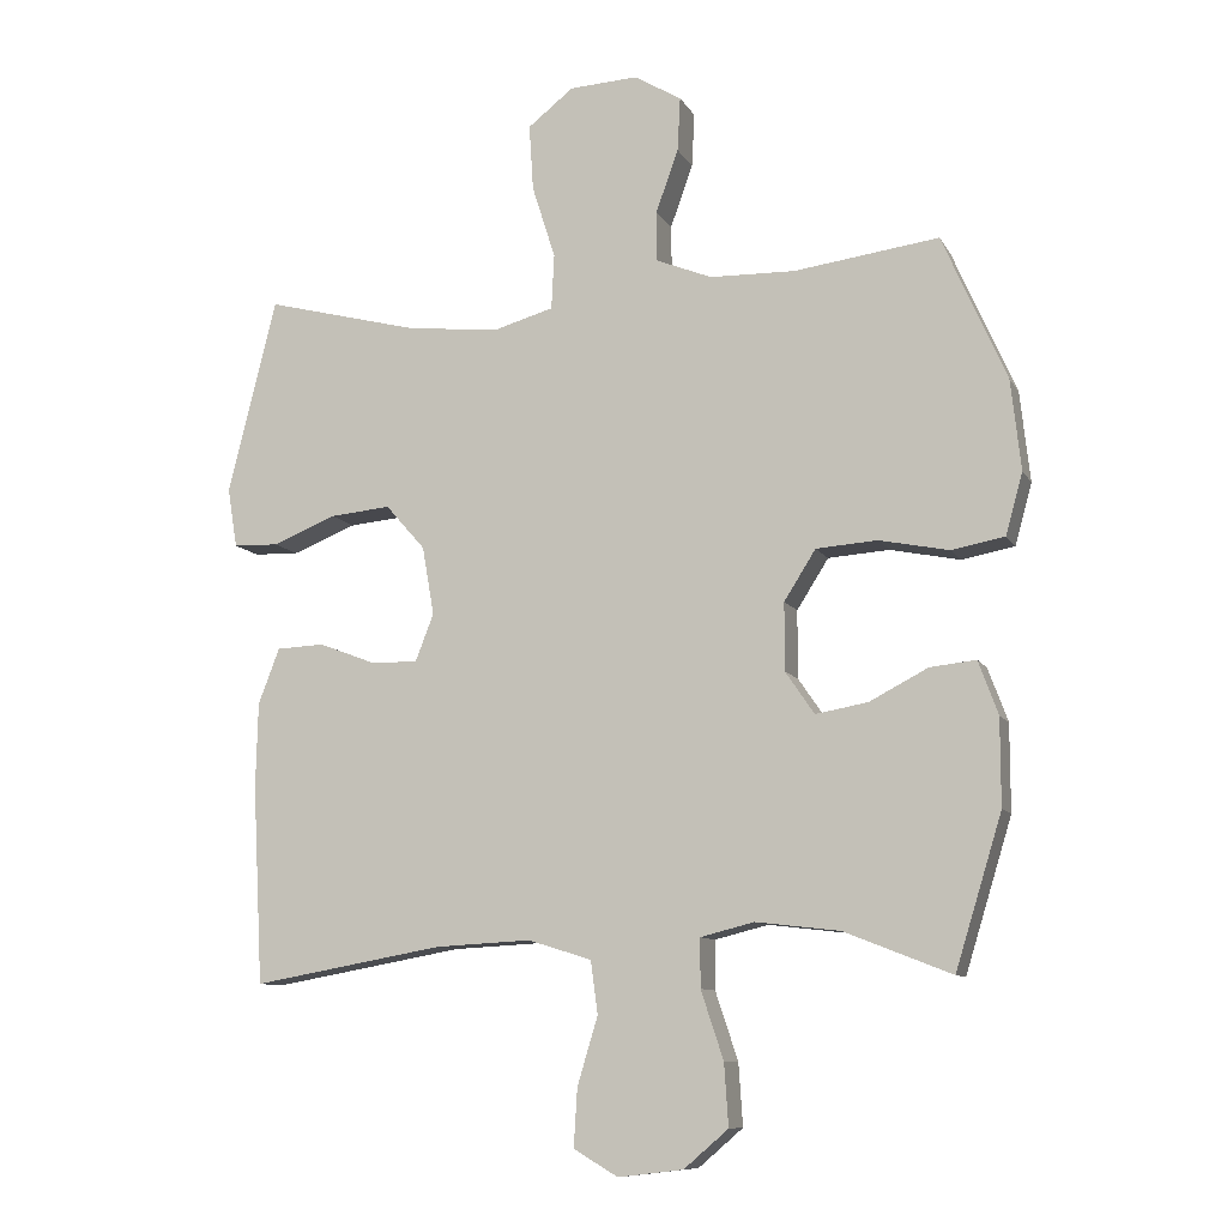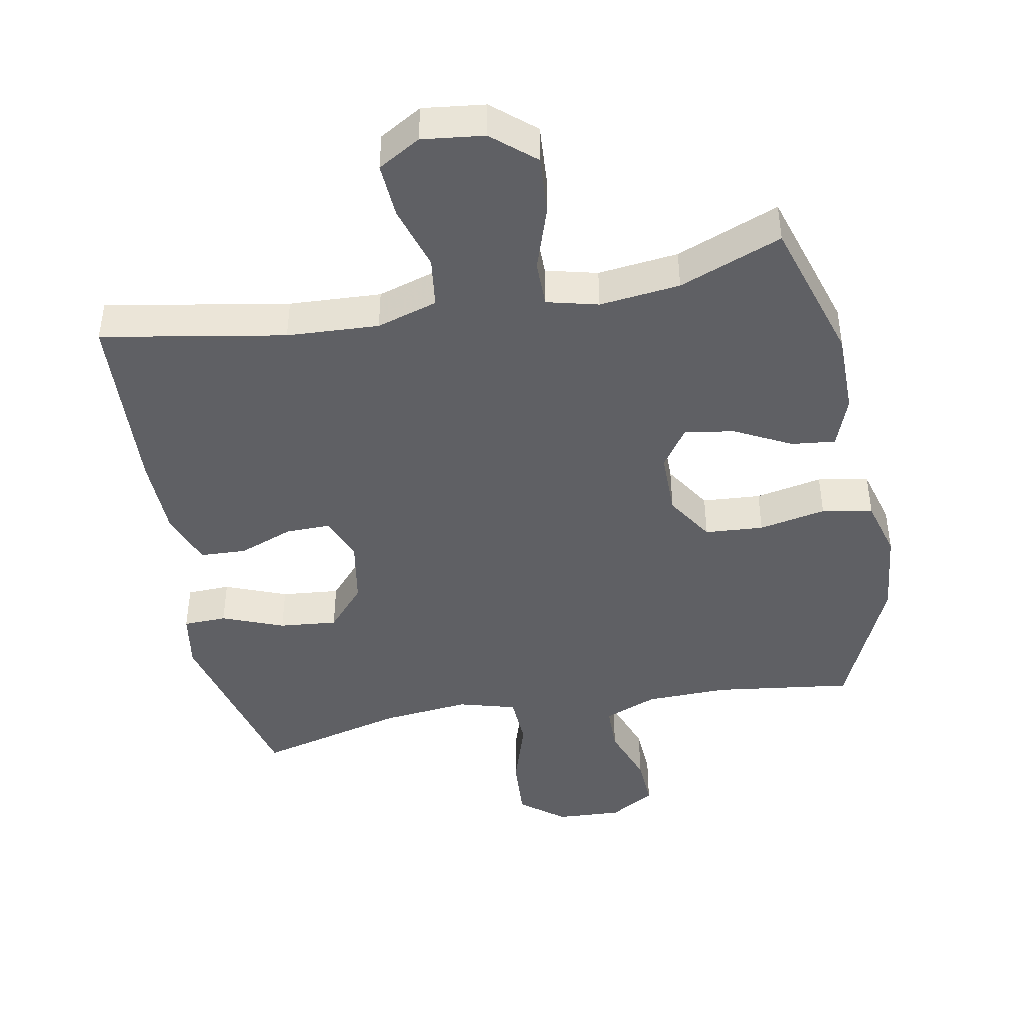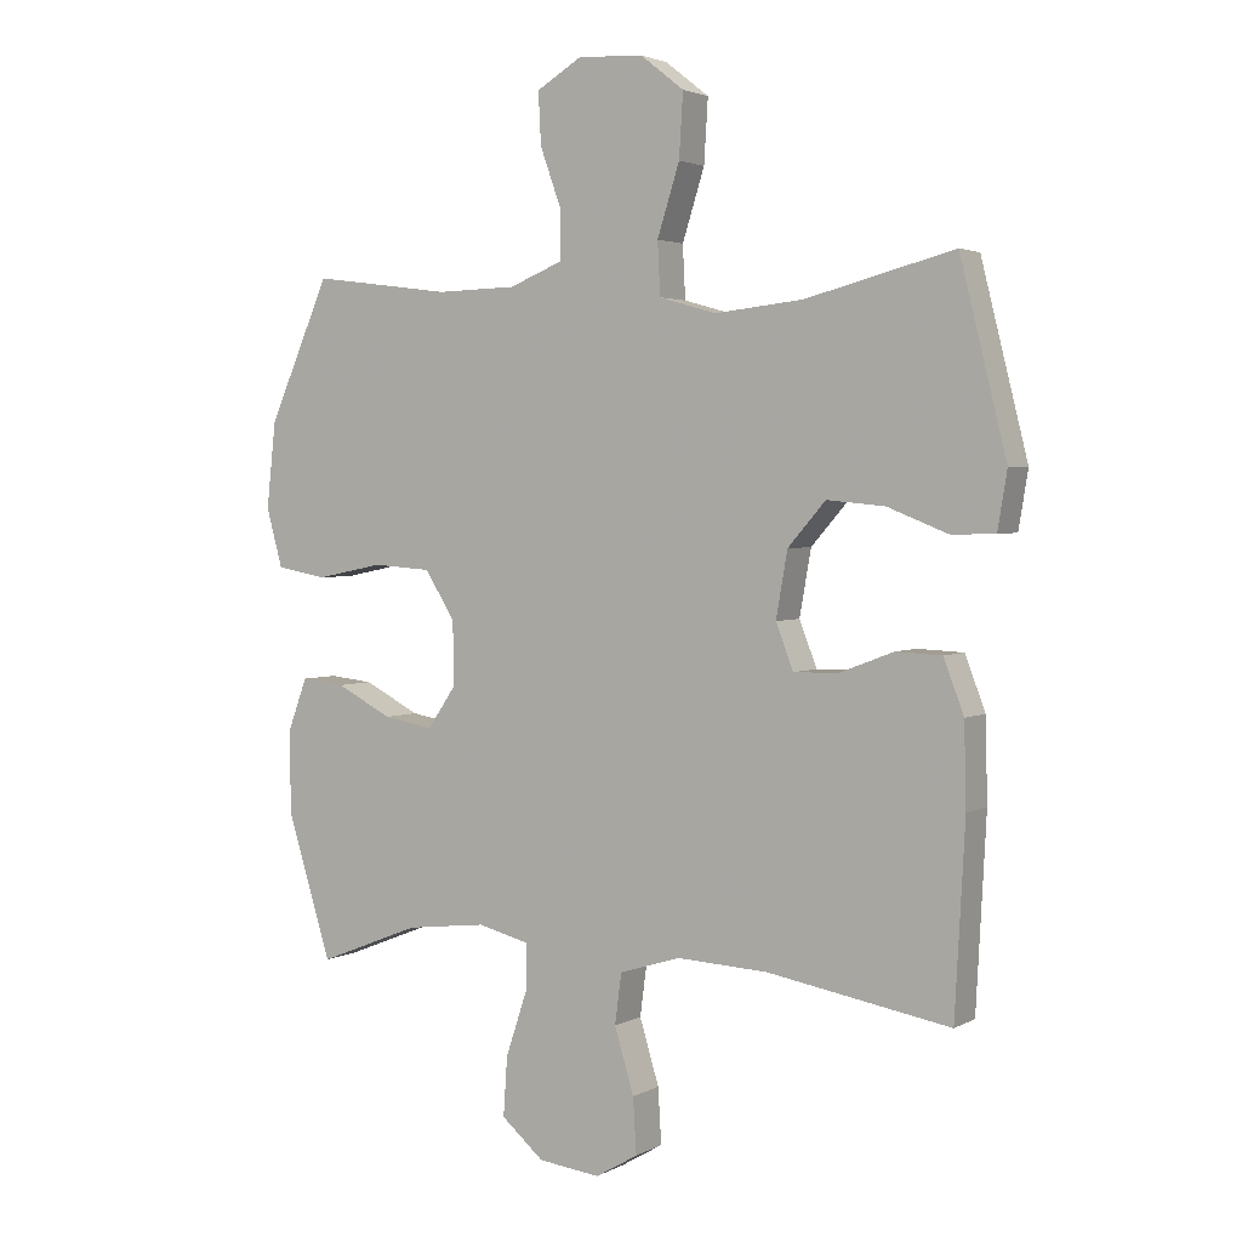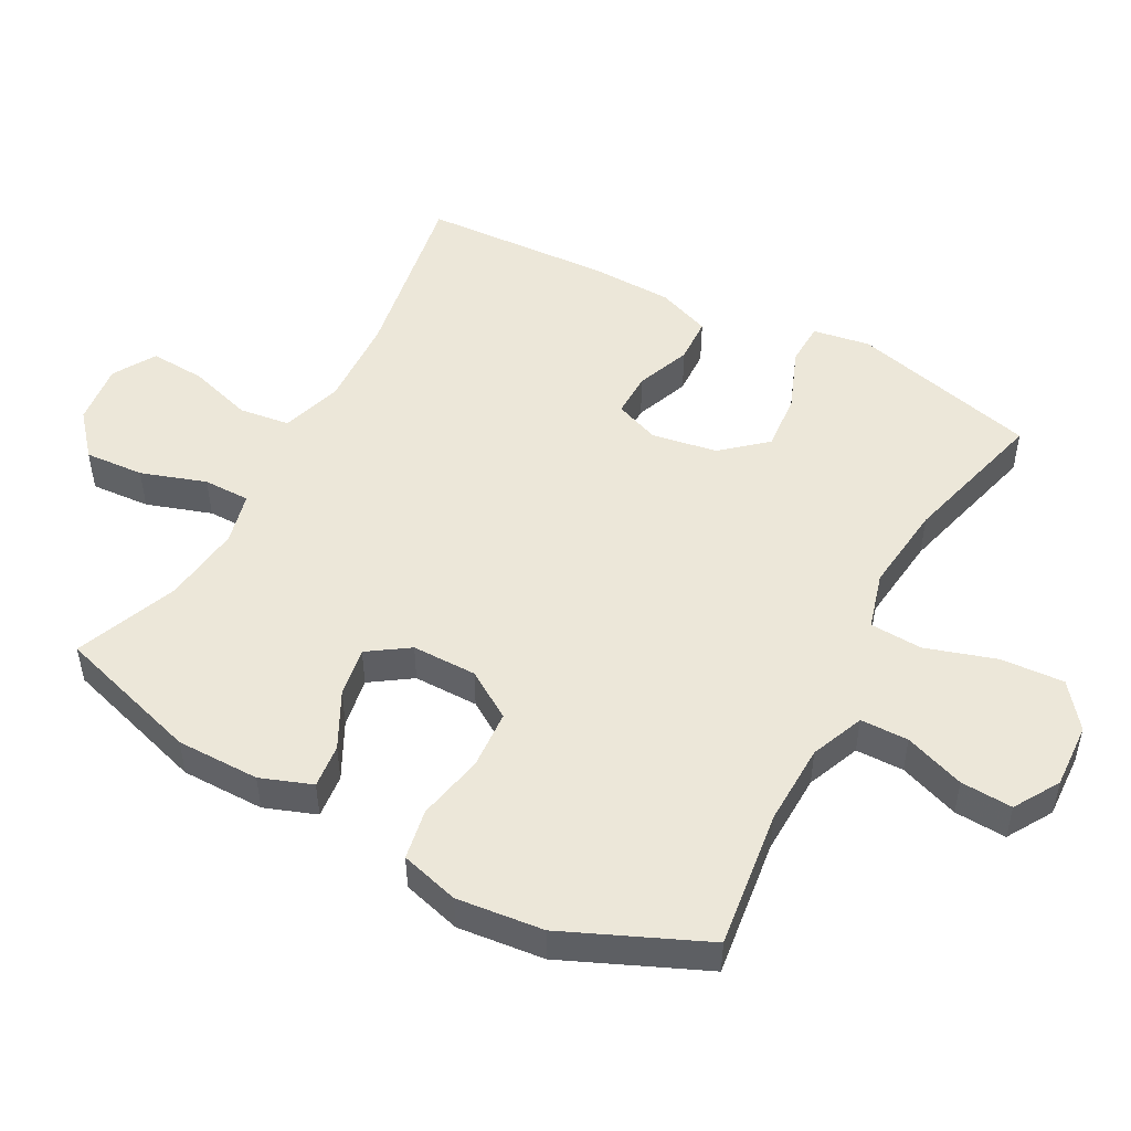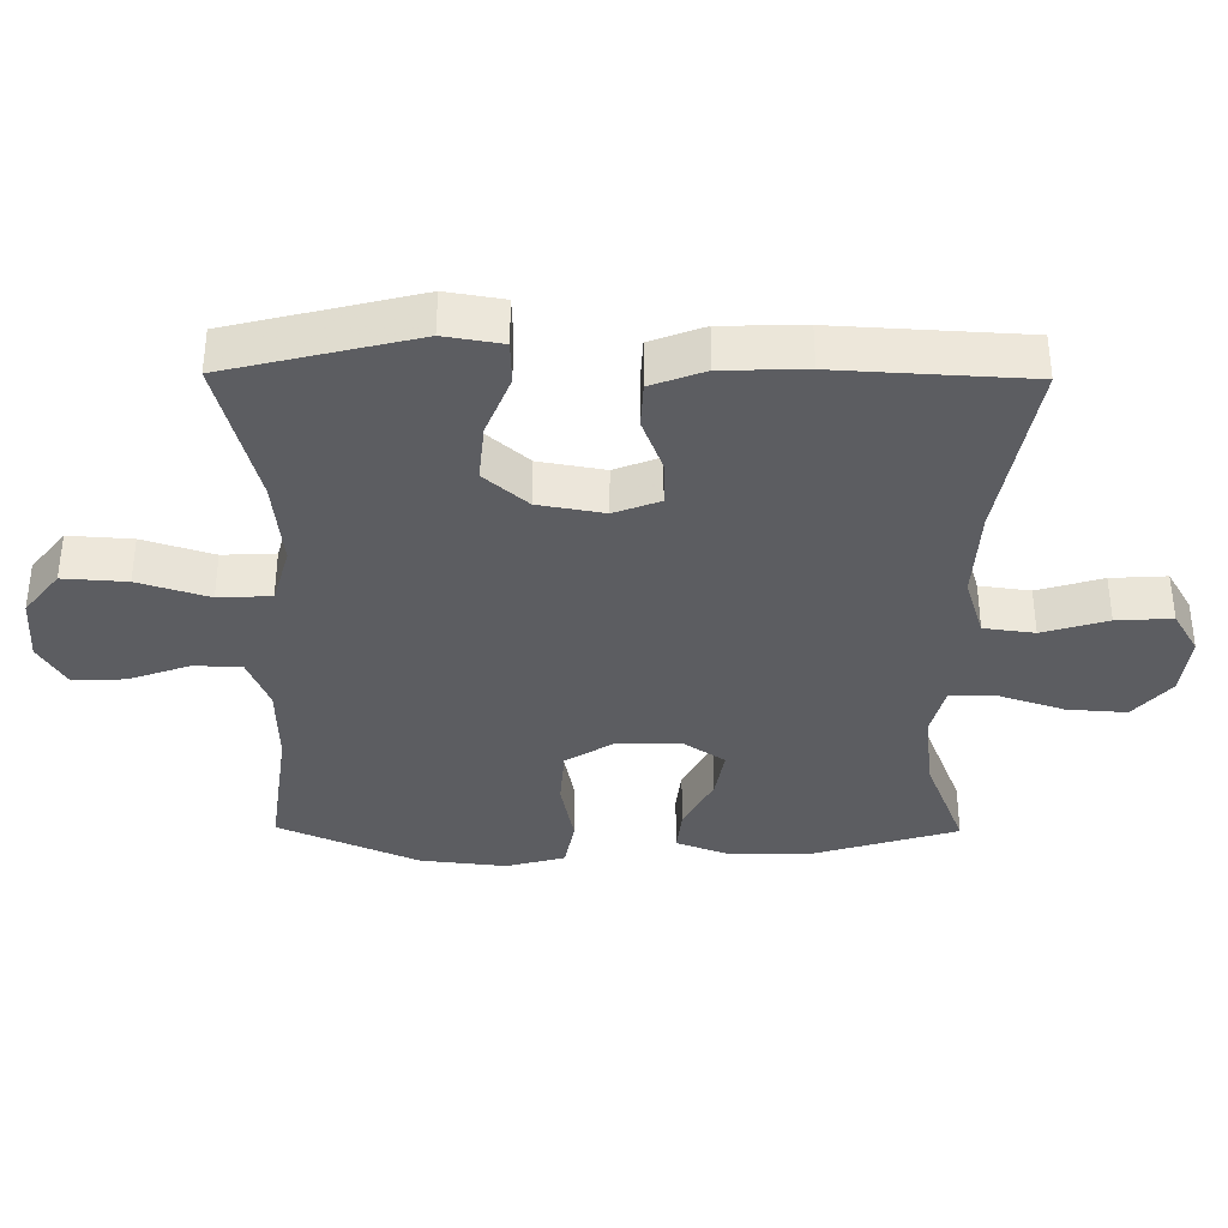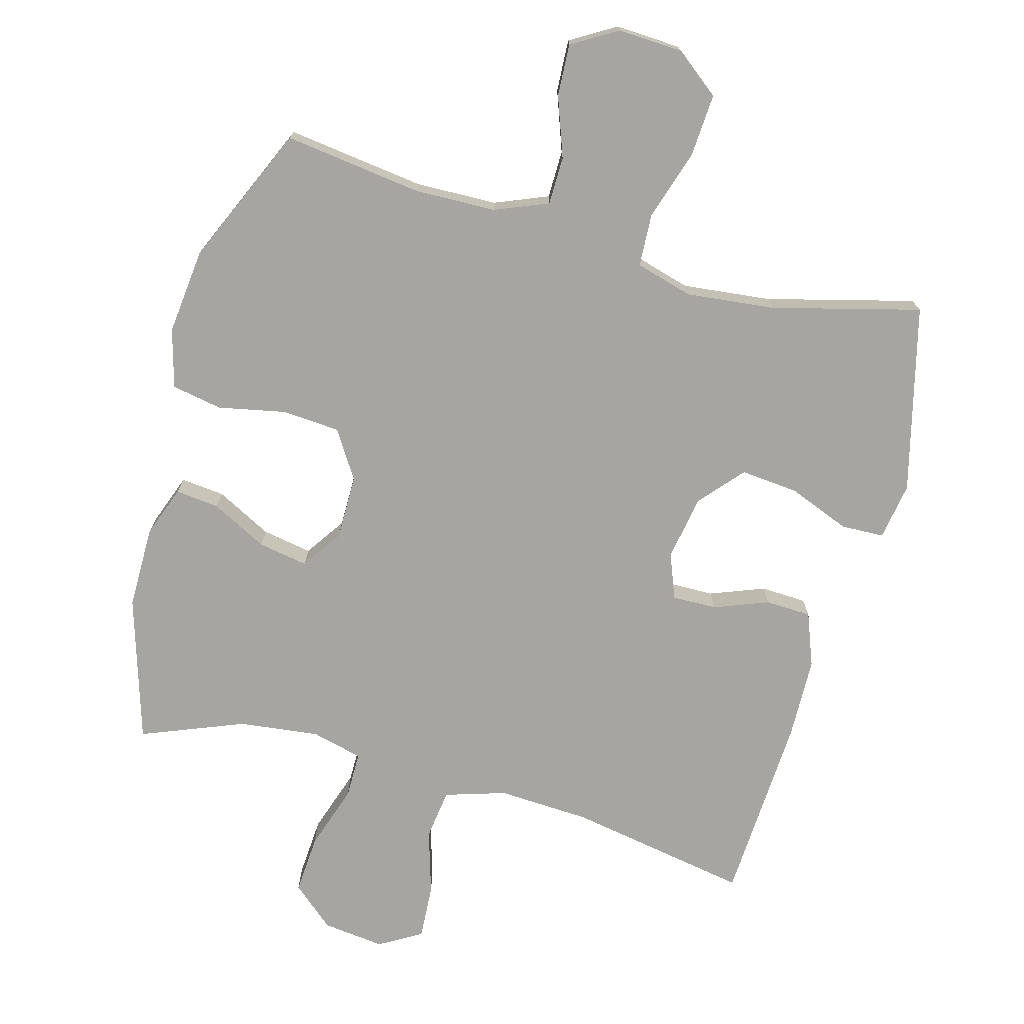
<metadata>
{"format":"obj","ext":"obj","renderer":"f3d","projection":"perspective","resolution":1024,"background":"white","views":[{"elev":-9.9,"azim":-161.4,"up":"+Z"},{"elev":-43.8,"azim":-169.3,"up":"+Y"},{"elev":2.9,"azim":30.4,"up":"+Z"},{"elev":49.9,"azim":-61.6,"up":"+Y"},{"elev":-36.4,"azim":89.4,"up":"+Y"},{"elev":-73.7,"azim":-15.3,"up":"+Y"}]}
</metadata>
<code>
v 0.5 0.07 0.5
v 0.569 0.07 0.223
v 0.555 0.07 0.138
v 0.491 0.07 0.136
v 0.4 0.07 0.172
v 0.314 0.07 0.18
v 0.258 0.07 0.116
v 0.241 0.07 0.019
v 0.267 0.07 -0.048
v 0.333 0.07 -0.047
v 0.414 0.07 -0.016
v 0.482 0.07 -0.019
v 0.512 0.07 -0.098
v 0.515 0.07 -0.22
v 0.5 0.07 -0.5
v 0.229 0.07 -0.452
v 0.093 0.07 -0.445
v 0.003 0.07 -0.473
v -0.007 0.07 -0.548
v 0.022 0.07 -0.644
v 0.027 0.07 -0.726
v -0.036 0.07 -0.763
v -0.128 0.07 -0.752
v -0.191 0.07 -0.698
v -0.185 0.07 -0.61
v -0.153 0.07 -0.514
v -0.153 0.07 -0.445
v -0.229 0.07 -0.426
v -0.348 0.07 -0.44
v -0.5 0.07 -0.5
v -0.566 0.07 -0.285
v -0.566 0.07 -0.162
v -0.538 0.07 -0.086
v -0.473 0.07 -0.093
v -0.39 0.07 -0.136
v -0.316 0.07 -0.149
v -0.275 0.07 -0.089
v -0.275 0.07 0.007
v -0.32 0.07 0.078
v -0.407 0.07 0.084
v -0.506 0.07 0.064
v -0.581 0.07 0.078
v -0.605 0.07 0.165
v -0.591 0.07 0.293
v -0.5 0.07 0.5
v -0.295 0.07 0.473
v -0.174 0.07 0.476
v -0.095 0.07 0.508
v -0.094 0.07 0.579
v -0.126 0.07 0.668
v -0.13 0.07 0.745
v -0.063 0.07 0.785
v 0.034 0.07 0.78
v 0.099 0.07 0.729
v 0.093 0.07 0.635
v 0.06 0.07 0.531
v 0.064 0.07 0.453
v 0.149 0.07 0.429
v 0.28 0.07 0.443
v 0.5 0 0.5
v 0.569 0 0.223
v 0.555 0 0.138
v 0.491 0 0.136
v 0.4 0 0.172
v 0.314 0 0.18
v 0.258 0 0.116
v 0.241 0 0.019
v 0.267 0 -0.048
v 0.333 0 -0.047
v 0.414 0 -0.016
v 0.482 0 -0.019
v 0.512 0 -0.098
v 0.515 0 -0.22
v 0.5 0 -0.5
v 0.229 0 -0.452
v 0.093 0 -0.445
v 0.003 0 -0.473
v -0.007 0 -0.548
v 0.022 0 -0.644
v 0.027 0 -0.726
v -0.036 0 -0.763
v -0.128 0 -0.752
v -0.191 0 -0.698
v -0.185 0 -0.61
v -0.153 0 -0.514
v -0.153 0 -0.445
v -0.229 0 -0.426
v -0.348 0 -0.44
v -0.5 0 -0.5
v -0.566 0 -0.285
v -0.566 0 -0.162
v -0.538 0 -0.086
v -0.473 0 -0.093
v -0.39 0 -0.136
v -0.316 0 -0.149
v -0.275 0 -0.089
v -0.275 0 0.007
v -0.32 0 0.078
v -0.407 0 0.084
v -0.506 0 0.064
v -0.581 0 0.078
v -0.605 0 0.165
v -0.591 0 0.293
v -0.5 0 0.5
v -0.295 0 0.473
v -0.174 0 0.476
v -0.095 0 0.508
v -0.094 0 0.579
v -0.126 0 0.668
v -0.13 0 0.745
v -0.063 0 0.785
v 0.034 0 0.78
v 0.099 0 0.729
v 0.093 0 0.635
v 0.06 0 0.531
v 0.064 0 0.453
v 0.149 0 0.429
v 0.28 0 0.443
f 53 54 55 56
f 53 56 57
f 52 53 57
f 49 50 51 52
f 48 49 52 57
f 47 48 57
f 46 47 57 58
f 44 45 46
f 43 44 46 58
f 40 41 42 43
f 39 40 43 58
f 32 33 34 35
f 32 35 36
f 29 30 31 32
f 28 29 32 36
f 27 28 36 37
f 23 24 25 26
f 23 26 27
f 22 23 27
f 19 20 21 22
f 18 19 22 27
f 17 18 27 37
f 13 14 15 16
f 10 11 12 13
f 9 10 13 16
f 8 9 16 17
f 2 3 4 5
f 59 1 2 5
f 59 5 6
f 38 39 58 59
f 38 59 6 7
f 17 37 38
f 7 8 17 38
f 115 114 113 112
f 116 115 112
f 116 112 111
f 111 110 109 108
f 116 111 108 107
f 116 107 106
f 117 116 106 105
f 105 104 103
f 117 105 103 102
f 102 101 100 99
f 117 102 99 98
f 94 93 92 91
f 95 94 91
f 91 90 89 88
f 95 91 88 87
f 96 95 87 86
f 85 84 83 82
f 86 85 82
f 86 82 81
f 81 80 79 78
f 86 81 78 77
f 96 86 77 76
f 75 74 73 72
f 72 71 70 69
f 75 72 69 68
f 76 75 68 67
f 64 63 62 61
f 64 61 60 118
f 65 64 118
f 118 117 98 97
f 66 65 118 97
f 97 96 76
f 97 76 67 66
f 1 60 61 2
f 2 61 62 3
f 3 62 63 4
f 4 63 64 5
f 5 64 65 6
f 6 65 66 7
f 7 66 67 8
f 8 67 68 9
f 9 68 69 10
f 10 69 70 11
f 11 70 71 12
f 12 71 72 13
f 13 72 73 14
f 14 73 74 15
f 15 74 75 16
f 16 75 76 17
f 17 76 77 18
f 18 77 78 19
f 19 78 79 20
f 20 79 80 21
f 21 80 81 22
f 22 81 82 23
f 23 82 83 24
f 24 83 84 25
f 25 84 85 26
f 26 85 86 27
f 27 86 87 28
f 28 87 88 29
f 29 88 89 30
f 30 89 90 31
f 31 90 91 32
f 32 91 92 33
f 33 92 93 34
f 34 93 94 35
f 35 94 95 36
f 36 95 96 37
f 37 96 97 38
f 38 97 98 39
f 39 98 99 40
f 40 99 100 41
f 41 100 101 42
f 42 101 102 43
f 43 102 103 44
f 44 103 104 45
f 45 104 105 46
f 46 105 106 47
f 47 106 107 48
f 48 107 108 49
f 49 108 109 50
f 50 109 110 51
f 51 110 111 52
f 52 111 112 53
f 53 112 113 54
f 54 113 114 55
f 55 114 115 56
f 56 115 116 57
f 57 116 117 58
f 58 117 118 59
f 59 118 60 1

</code>
